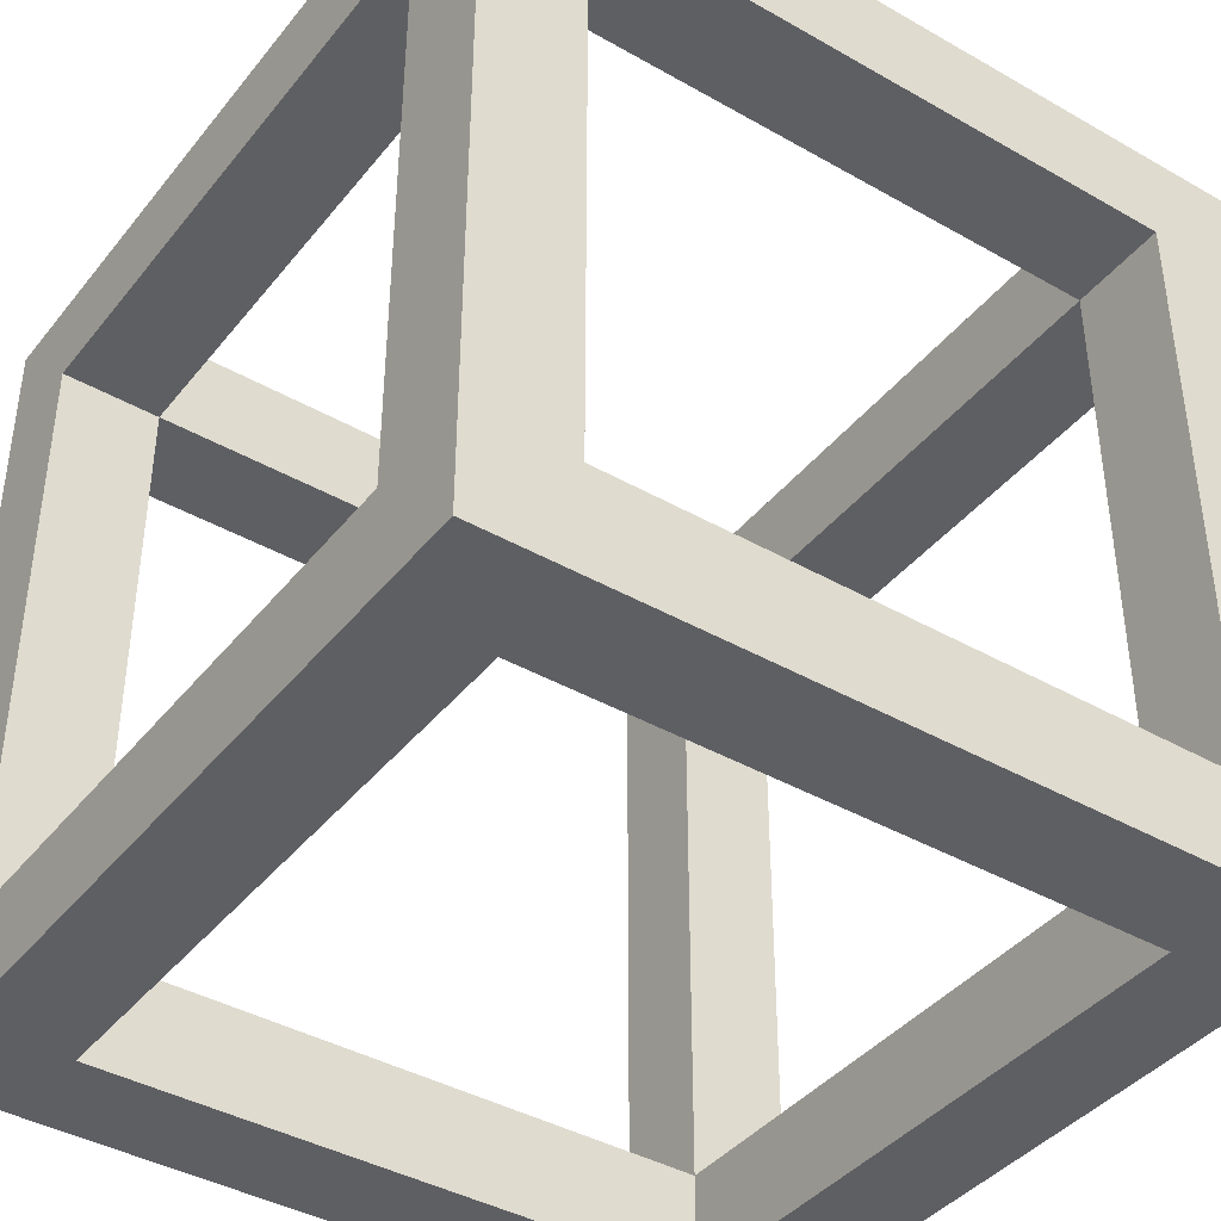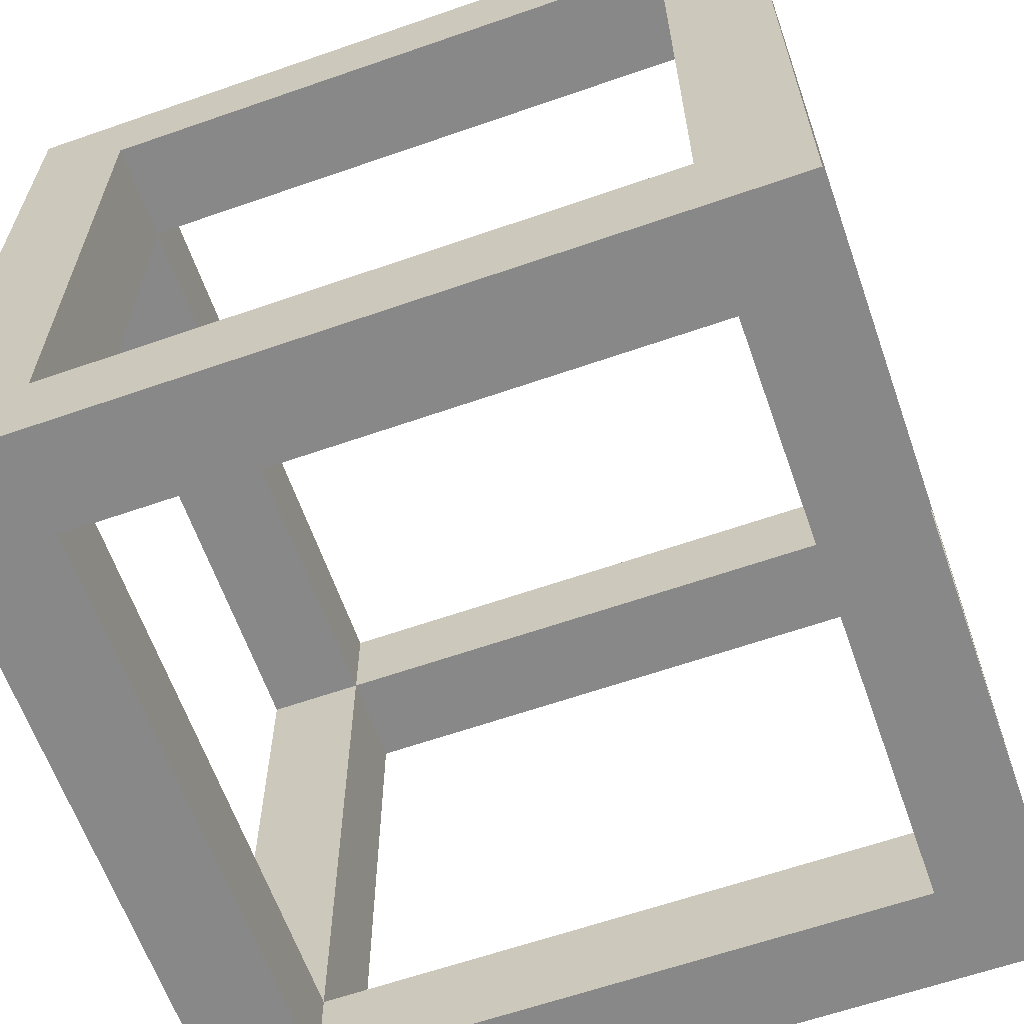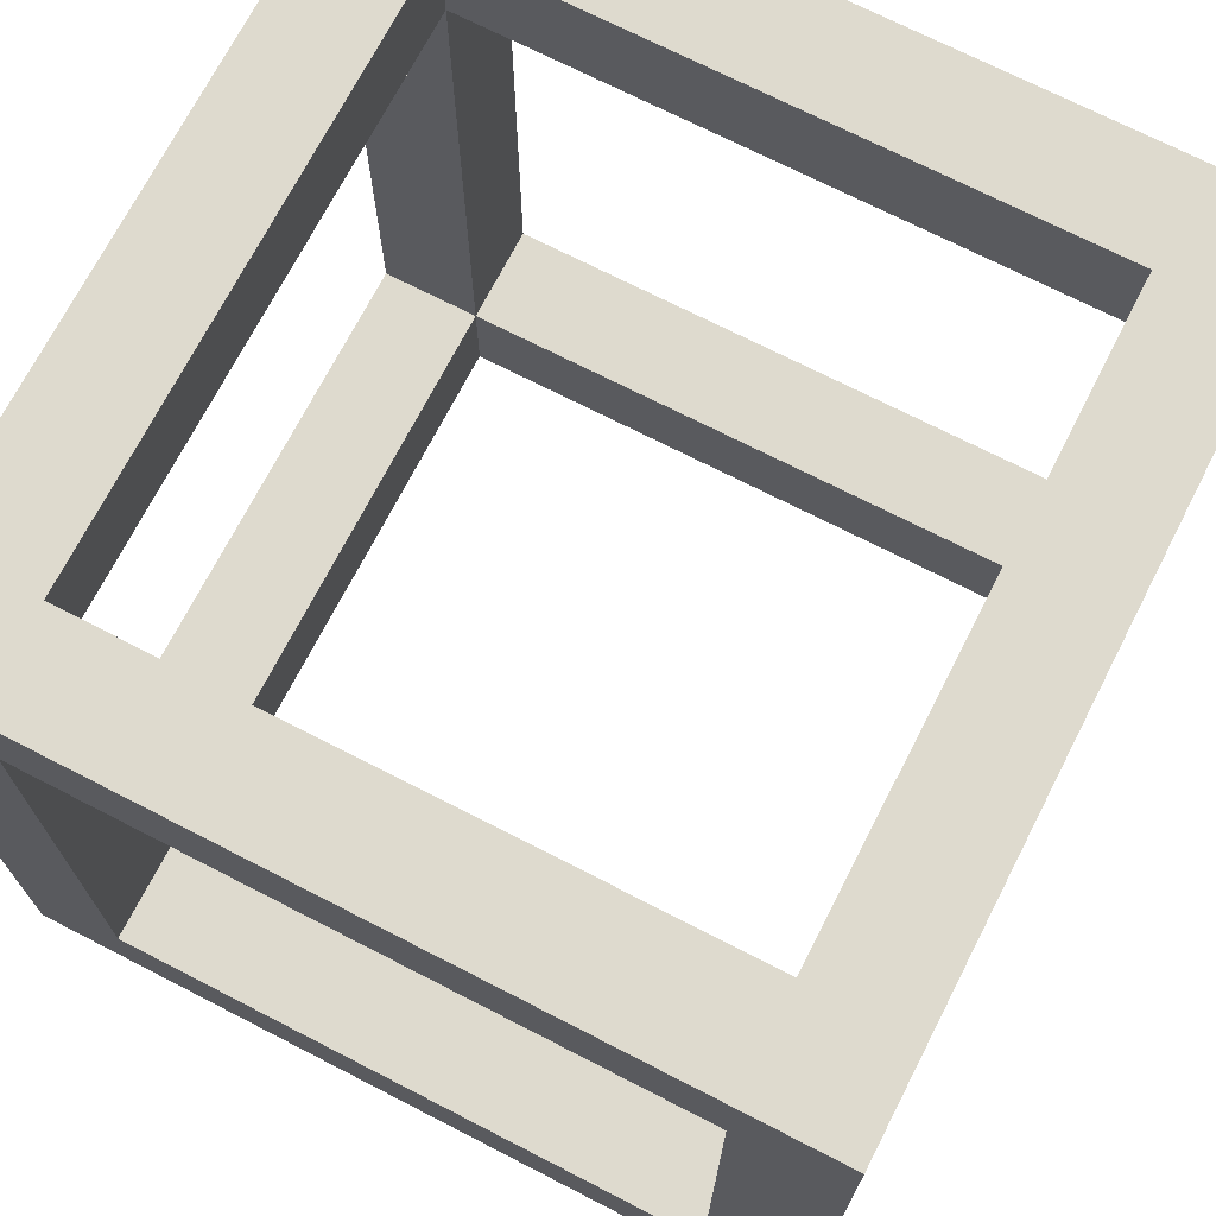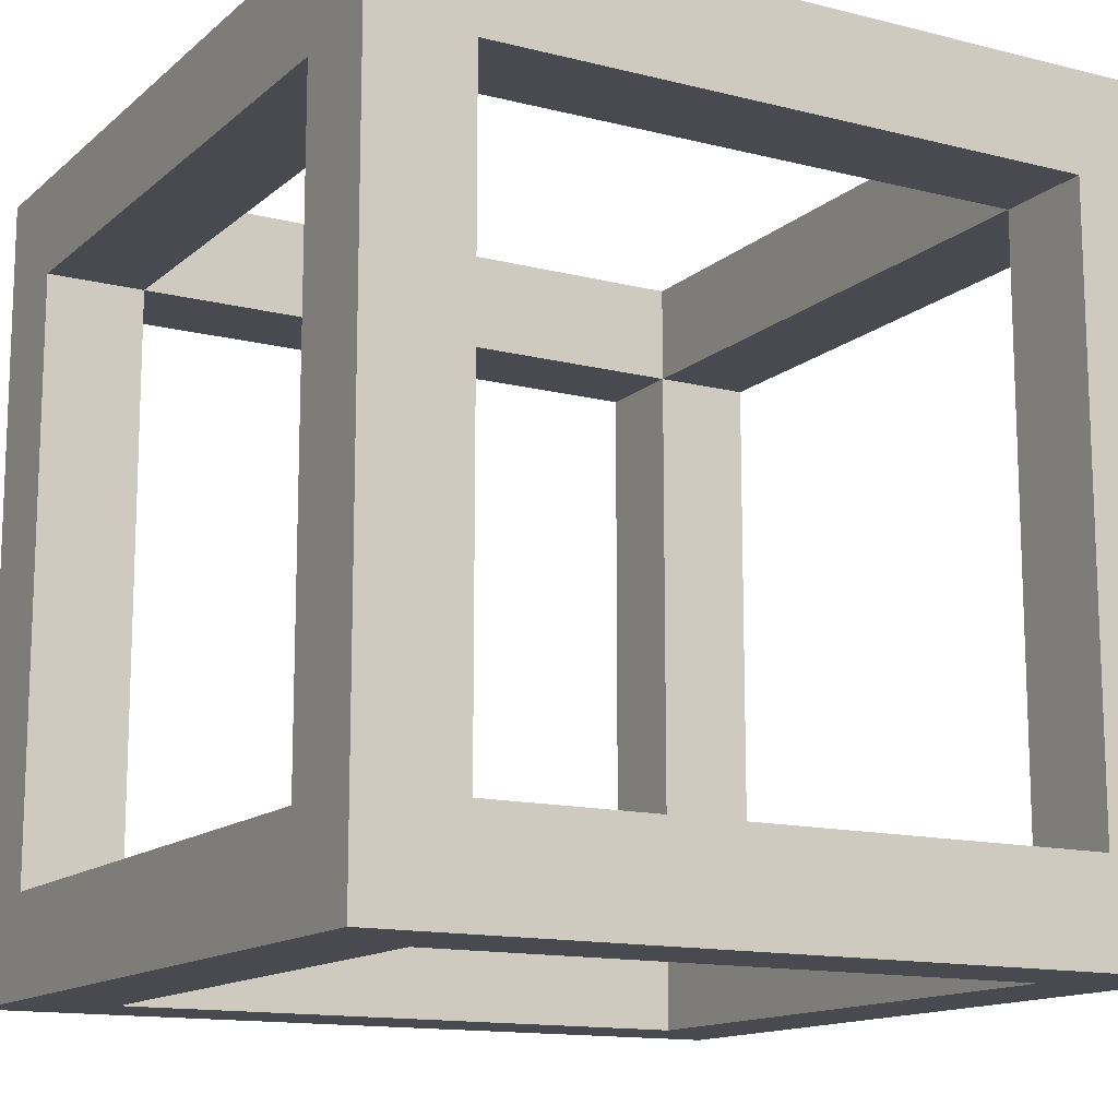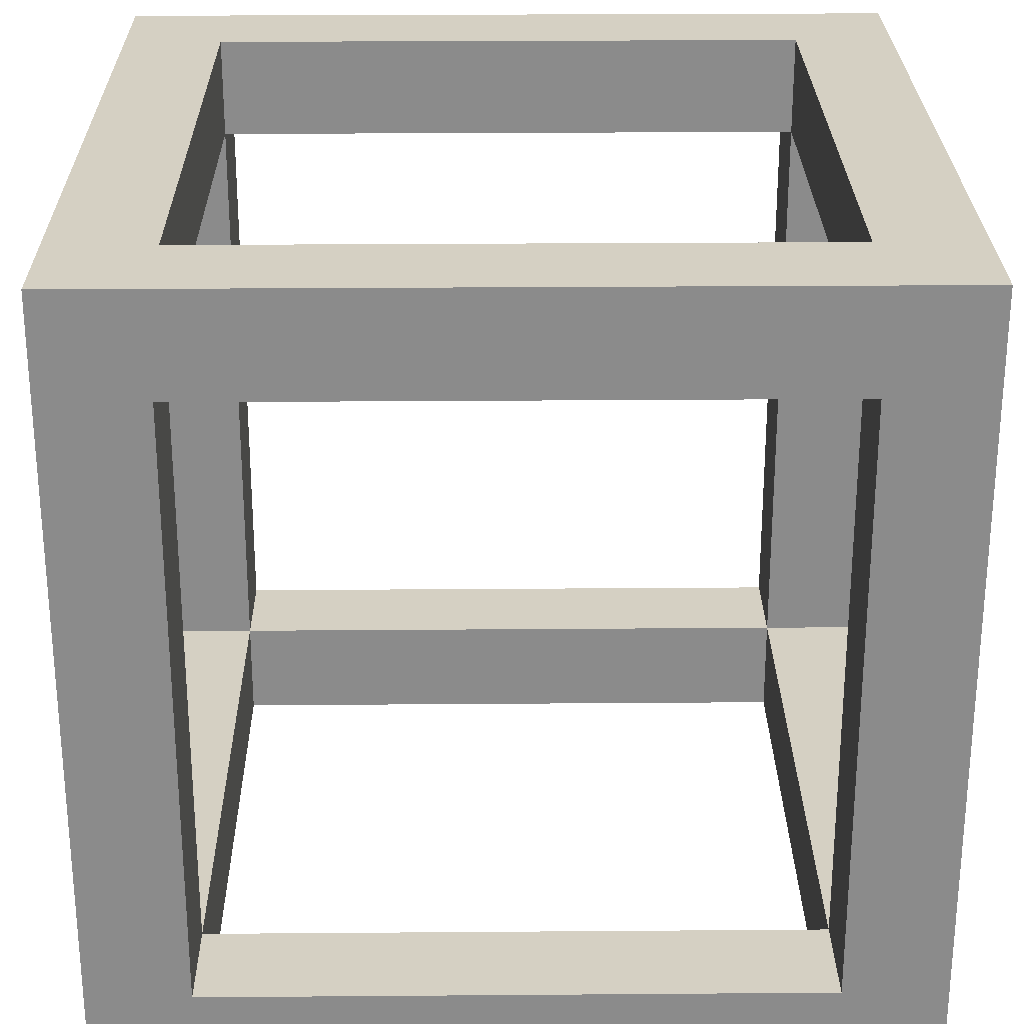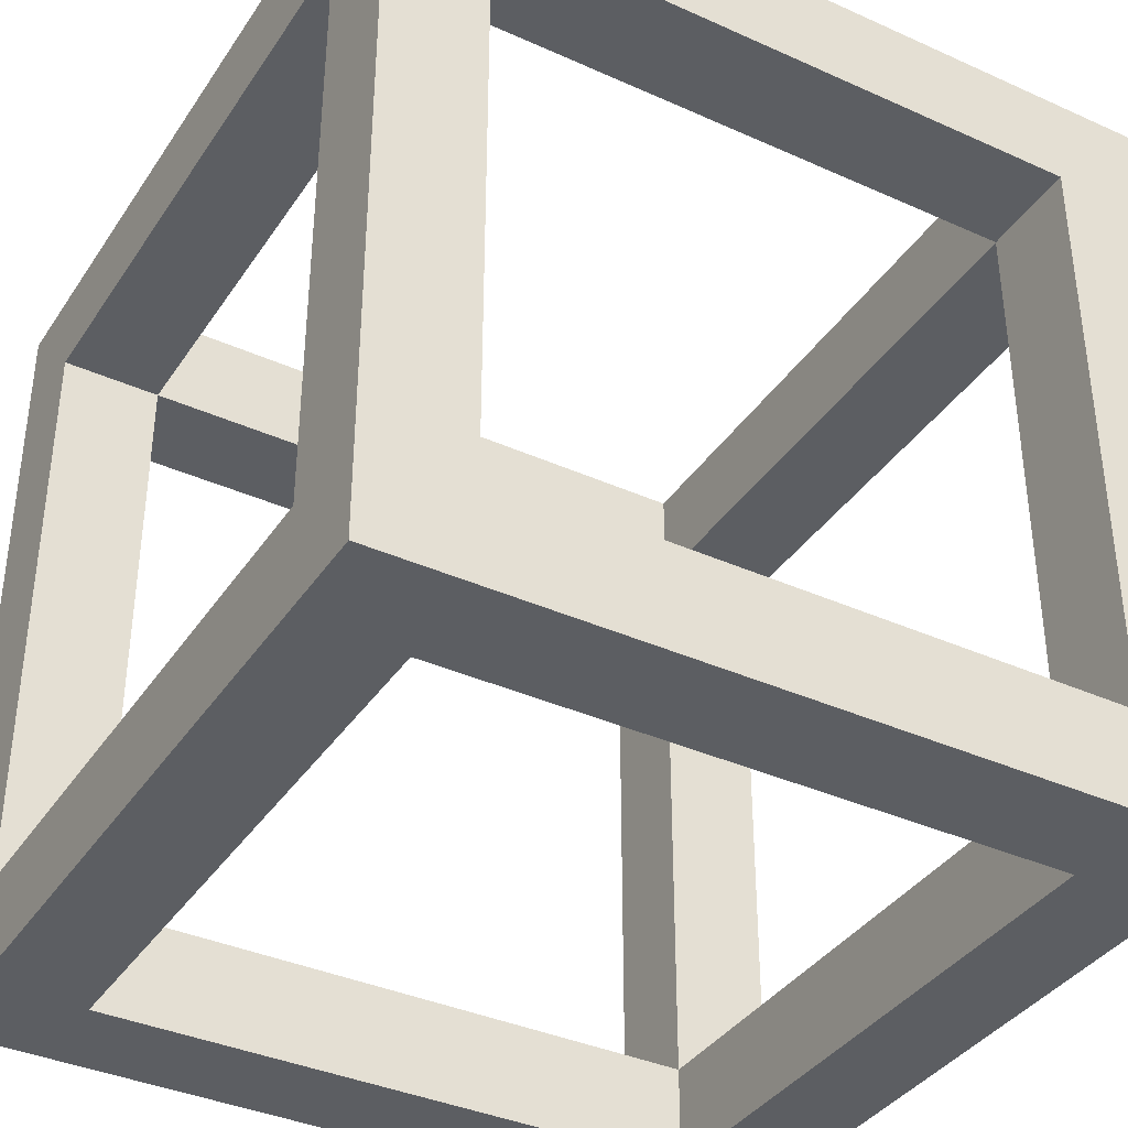
<metadata>
{"format":"obj","ext":"obj","renderer":"f3d","projection":"perspective","resolution":1024,"background":"white","views":[{"elev":-40.7,"azim":-124.9,"up":"+Y"},{"elev":-62.9,"azim":-70.6,"up":"+Z"},{"elev":71.3,"azim":-152.8,"up":"+Y"},{"elev":-13.6,"azim":150.4,"up":"+Y"},{"elev":26.3,"azim":-0.7,"up":"+Z"},{"elev":-37.6,"azim":-119.9,"up":"+Z"}]}
</metadata>
<code>
o
v -0.4 0.6 0.4
v -0.4 0.6 -0.4
v -0.4 0.7 0.3
v -0.4 0.7 -0.3
v -0.4 1.3 0.3
v -0.4 1.3 -0.3
v -0.4 1.4 0.4
v -0.4 1.4 -0.4
v 0.3 0.6 0.3
v 0.3 0.6 -0.3
v 0.3 0.7 0.4
v 0.3 0.7 0.3
v 0.3 0.7 -0.3
v 0.3 0.7 -0.4
v 0.3 1.3 0.4
v 0.3 1.3 0.3
v 0.3 1.3 -0.3
v 0.3 1.3 -0.4
v 0.3 1.4 0.3
v 0.3 1.4 -0.3
v -0.3 0.6 0.3
v -0.3 0.6 -0.3
v -0.3 0.7 0.4
v -0.3 0.7 0.3
v -0.3 0.7 -0.3
v -0.3 0.7 -0.4
v -0.3 1.3 0.4
v -0.3 1.3 0.3
v -0.3 1.3 -0.3
v -0.3 1.3 -0.4
v -0.3 1.4 0.3
v -0.3 1.4 -0.3
v 0.4 0.6 0.4
v 0.4 0.6 -0.4
v 0.4 0.7 0.3
v 0.4 0.7 -0.3
v 0.4 1.3 0.3
v 0.4 1.3 -0.3
v 0.4 1.4 0.4
v 0.4 1.4 -0.4
v -0.4 0.6 0.4
v -0.4 1.4 0.4
v -0.3 0.7 0.4
v -0.3 1.3 0.4
v 0.3 0.7 0.4
v 0.3 1.3 0.4
v 0.4 0.6 0.4
v 0.4 1.4 0.4
v -0.4 0.7 -0.3
v -0.4 1.3 -0.3
v -0.3 0.6 -0.3
v -0.3 0.7 -0.3
v -0.3 1.3 -0.3
v -0.3 1.4 -0.3
v 0.3 0.6 -0.3
v 0.3 0.7 -0.3
v 0.3 1.3 -0.3
v 0.3 1.4 -0.3
v 0.4 0.7 -0.3
v 0.4 1.3 -0.3
v -0.4 0.7 0.3
v -0.4 1.3 0.3
v -0.3 0.6 0.3
v -0.3 0.7 0.3
v -0.3 1.3 0.3
v -0.3 1.4 0.3
v 0.3 0.6 0.3
v 0.3 0.7 0.3
v 0.3 1.3 0.3
v 0.3 1.4 0.3
v 0.4 0.7 0.3
v 0.4 1.3 0.3
v -0.4 0.6 -0.4
v -0.4 1.4 -0.4
v -0.3 0.7 -0.4
v -0.3 1.3 -0.4
v 0.3 0.7 -0.4
v 0.3 1.3 -0.4
v 0.4 0.6 -0.4
v 0.4 1.4 -0.4
v -0.4 0.6 0.4
v 0.4 0.6 0.4
v -0.3 0.6 0.3
v 0.3 0.6 0.3
v -0.3 0.6 -0.3
v 0.3 0.6 -0.3
v -0.4 0.6 -0.4
v 0.4 0.6 -0.4
v -0.3 1.3 0.4
v 0.3 1.3 0.4
v -0.4 1.3 0.3
v -0.3 1.3 0.3
v 0.3 1.3 0.3
v 0.4 1.3 0.3
v -0.4 1.3 -0.3
v -0.3 1.3 -0.3
v 0.3 1.3 -0.3
v 0.4 1.3 -0.3
v -0.3 1.3 -0.4
v 0.3 1.3 -0.4
v -0.3 0.7 0.4
v 0.3 0.7 0.4
v -0.4 0.7 0.3
v -0.3 0.7 0.3
v 0.3 0.7 0.3
v 0.4 0.7 0.3
v -0.4 0.7 -0.3
v -0.3 0.7 -0.3
v 0.3 0.7 -0.3
v 0.4 0.7 -0.3
v -0.3 0.7 -0.4
v 0.3 0.7 -0.4
v -0.4 1.4 0.4
v 0.4 1.4 0.4
v -0.3 1.4 0.3
v 0.3 1.4 0.3
v -0.3 1.4 -0.3
v 0.3 1.4 -0.3
v -0.4 1.4 -0.4
v 0.4 1.4 -0.4
f 3 2 1
f 4 2 3
f 5 3 1
f 6 2 4
f 7 5 1
f 7 6 5
f 8 2 6
f 8 6 7
f 12 10 9
f 13 10 12
f 15 12 11
f 16 12 15
f 17 14 13
f 18 14 17
f 19 17 16
f 20 17 19
f 21 22 24
f 24 22 25
f 23 24 27
f 27 24 28
f 25 26 29
f 29 26 30
f 28 29 31
f 31 29 32
f 33 34 35
f 35 34 36
f 33 35 37
f 36 34 38
f 33 37 39
f 37 38 39
f 38 34 40
f 39 38 40
f 43 42 41
f 44 42 43
f 45 43 41
f 46 42 44
f 47 45 41
f 47 46 45
f 48 42 46
f 48 46 47
f 52 50 49
f 53 50 52
f 55 52 51
f 56 52 55
f 57 54 53
f 58 54 57
f 59 57 56
f 60 57 59
f 61 62 64
f 64 62 65
f 63 64 67
f 67 64 68
f 65 66 69
f 69 66 70
f 68 69 71
f 71 69 72
f 73 74 75
f 75 74 76
f 73 75 77
f 76 74 78
f 73 77 79
f 77 78 79
f 78 74 80
f 79 78 80
f 83 82 81
f 84 82 83
f 85 83 81
f 86 82 84
f 87 85 81
f 87 86 85
f 88 82 86
f 88 86 87
f 92 90 89
f 93 90 92
f 95 92 91
f 96 92 95
f 97 94 93
f 98 94 97
f 99 97 96
f 100 97 99
f 101 102 104
f 104 102 105
f 103 104 107
f 107 104 108
f 105 106 109
f 109 106 110
f 108 109 111
f 111 109 112
f 113 114 115
f 115 114 116
f 113 115 117
f 116 114 118
f 113 117 119
f 117 118 119
f 118 114 120
f 119 118 120

</code>
